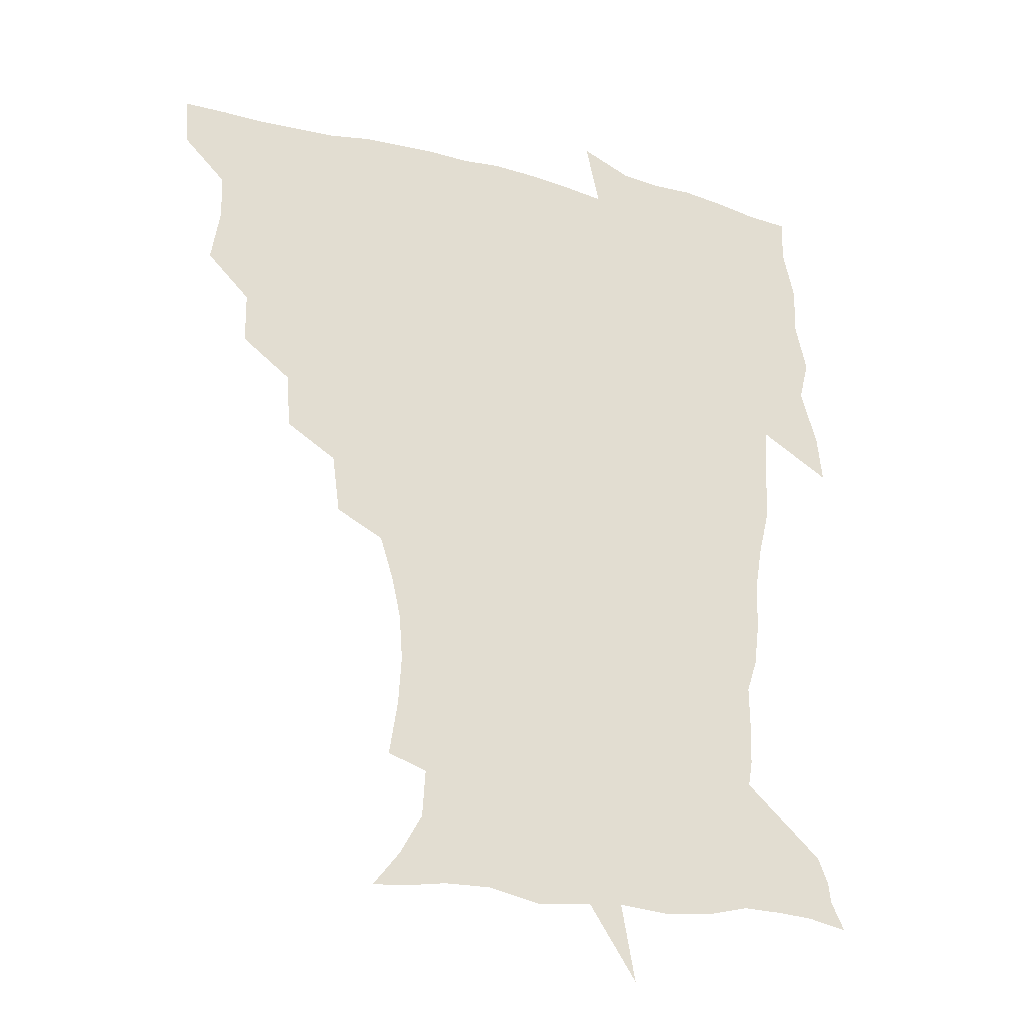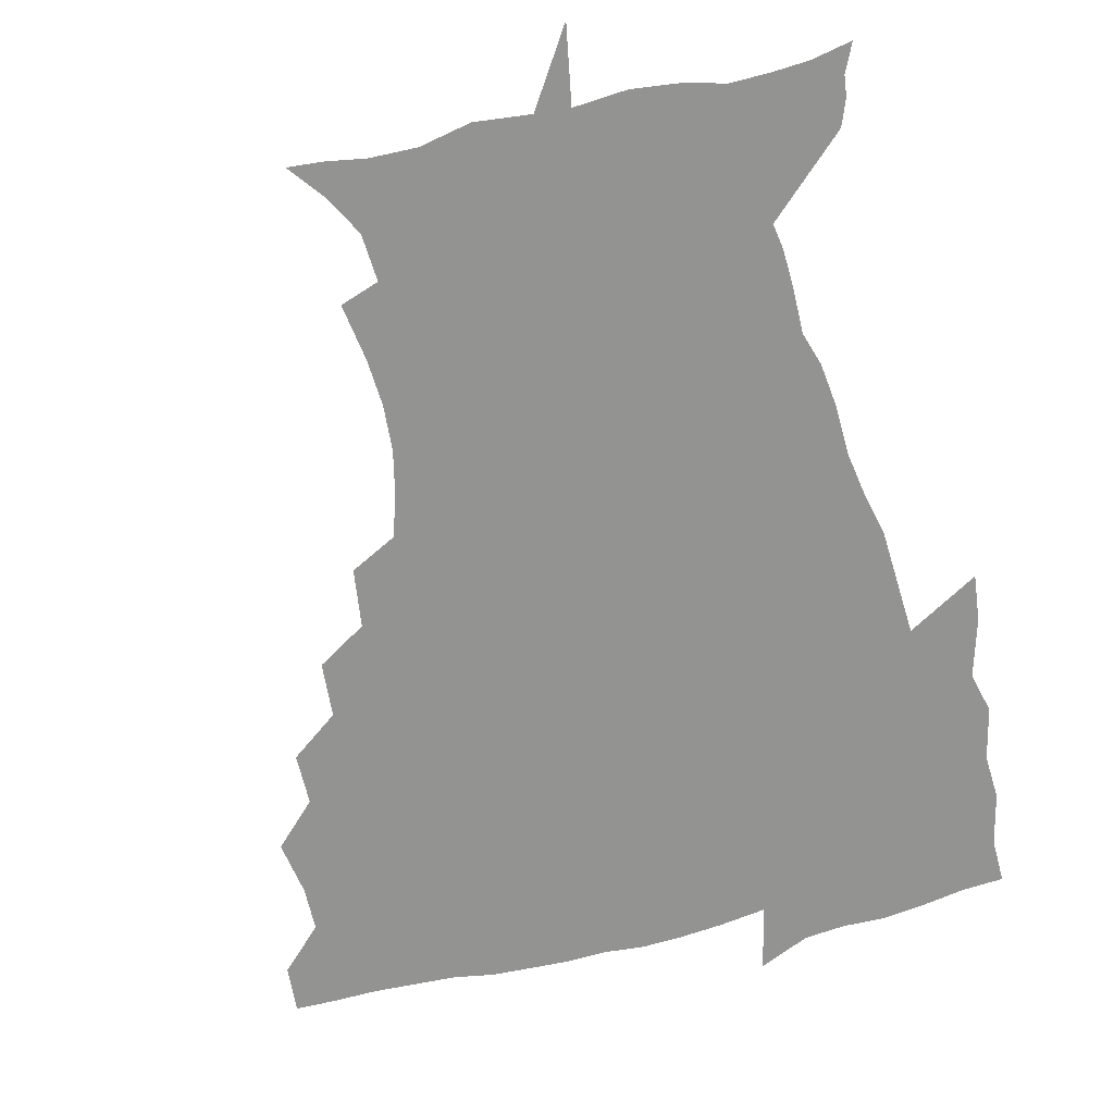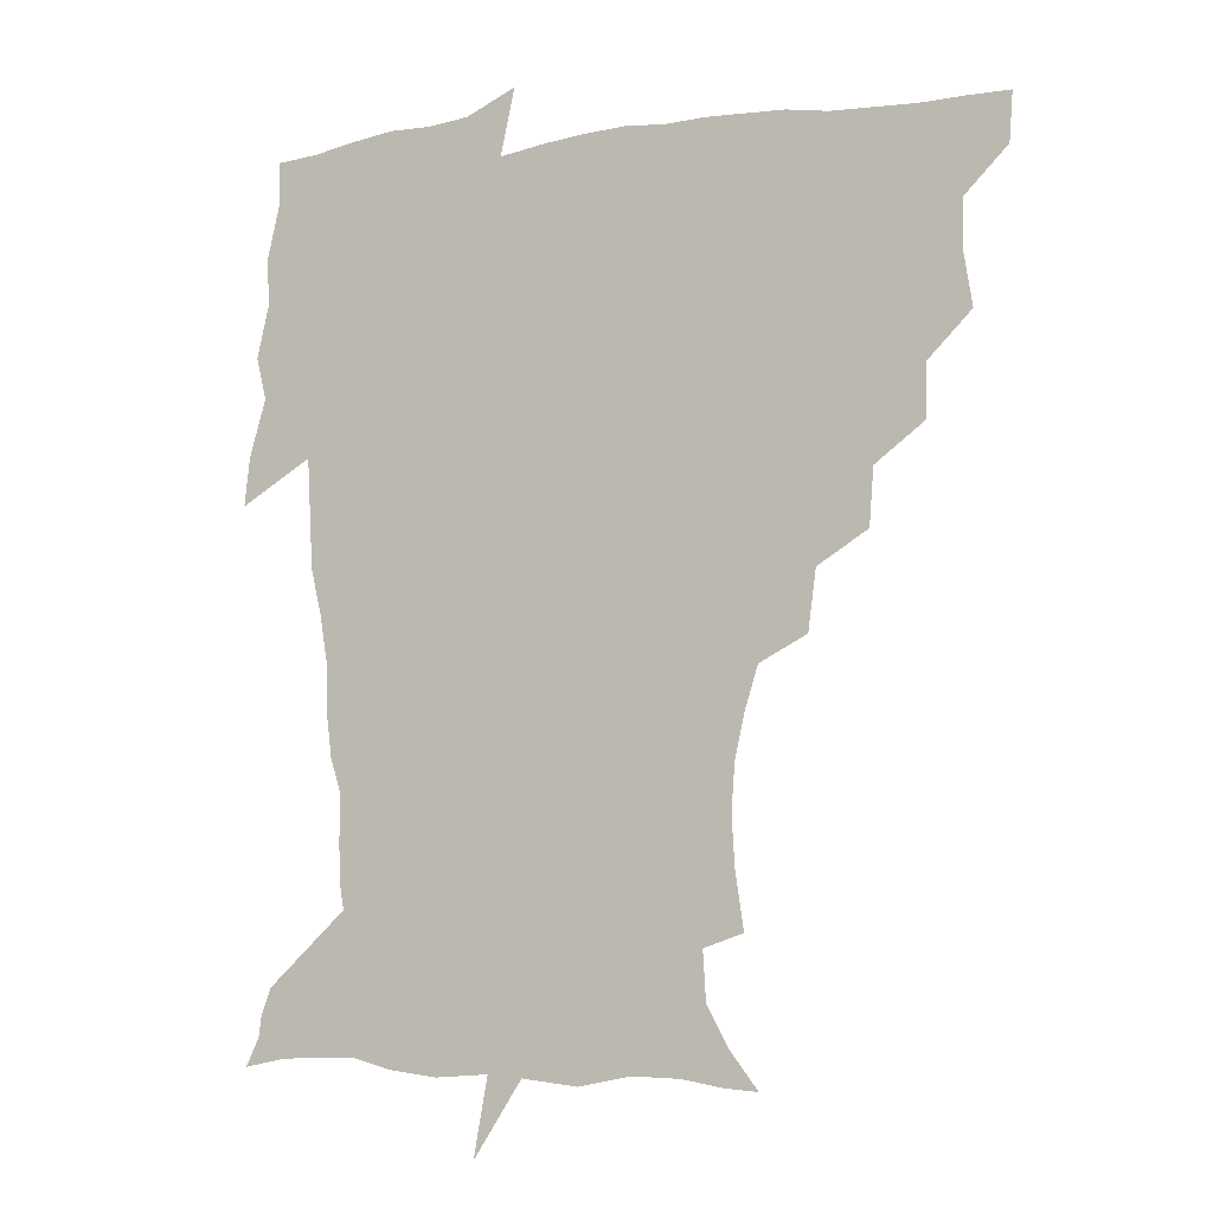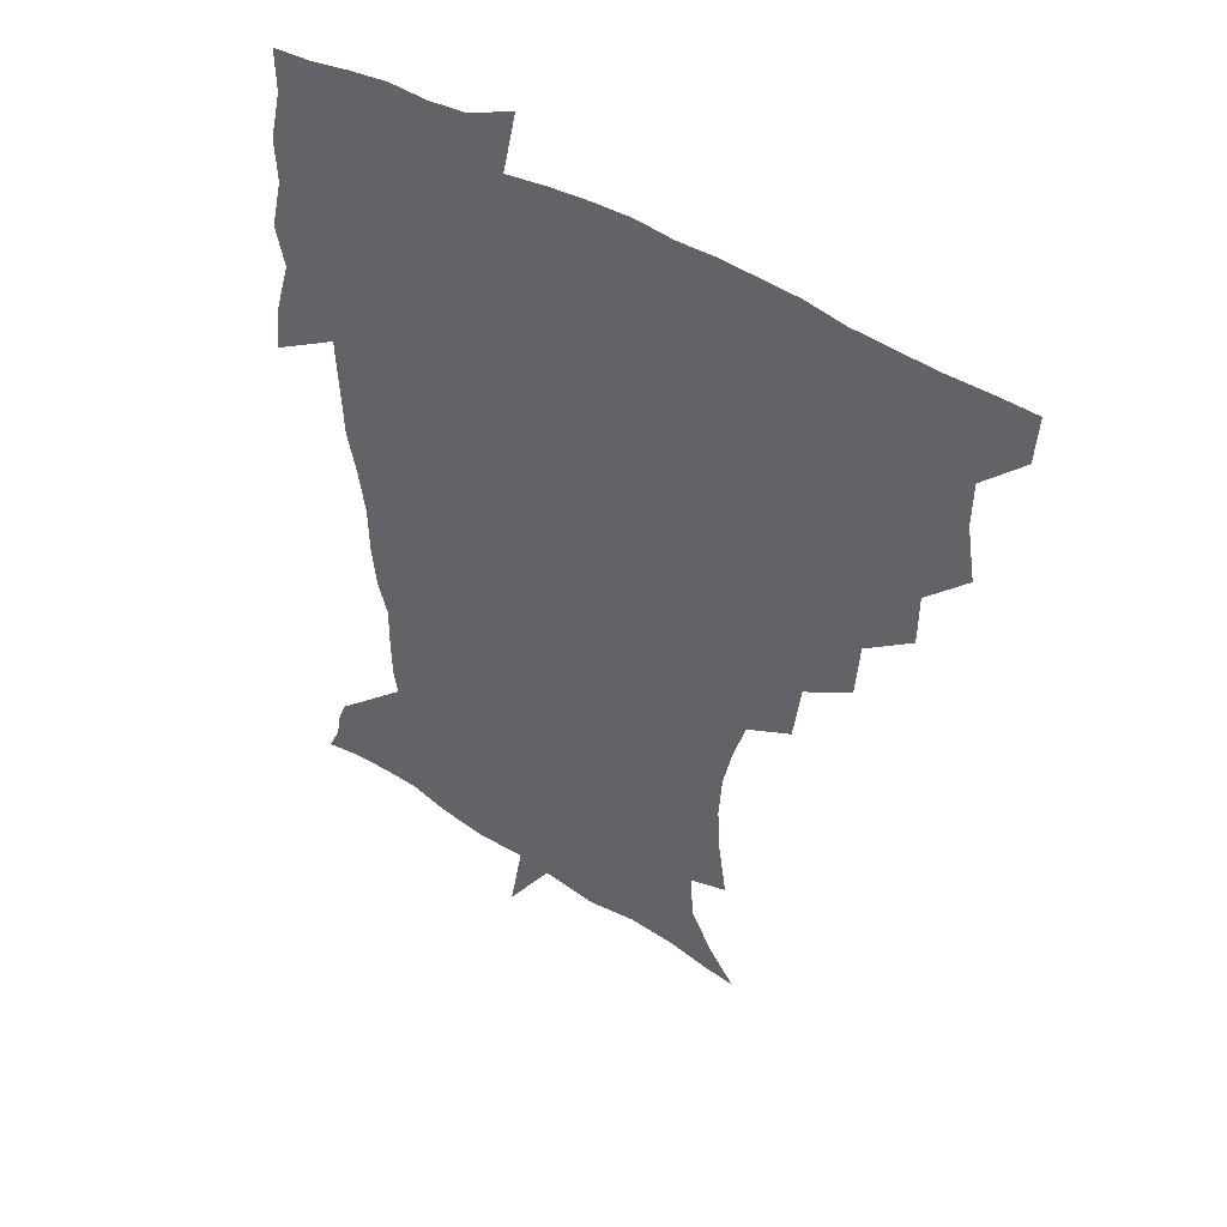
<metadata>
{"format":"obj","ext":"obj","renderer":"f3d","projection":"perspective","resolution":1024,"background":"white","views":[{"elev":-26.8,"azim":-21.9,"up":"+Y"},{"elev":-66.7,"azim":14.0,"up":"+Z"},{"elev":-6.9,"azim":-155.4,"up":"+Y"},{"elev":45.0,"azim":-143.4,"up":"+Y"}]}
</metadata>
<code>
v 452.1 449.4 0
v 450.9 466.6 0
v 464.7 398.1 0
v 467.9 417.9 0
v 467.6 434 0
v 467.5 449.2 0
v 466.1 466.6 0
v 480.5 364 0
v 480.3 382.6 0
v 484.3 403.9 0
v 483.8 419.6 0
v 483.1 435 0
v 482.2 450.5 0
v 481.8 466.2 0
v 499.7 330.7 0
v 498.2 350.7 0
v 500 372.7 0
v 501 390.8 0
v 500.4 406.1 0
v 499.7 420.8 0
v 499.2 435.4 0
v 498.6 449.8 0
v 496.9 466.9 0
v 520.6 298.3 0
v 517.7 319.6 0
v 517.1 341.9 0
v 515.4 358.6 0
v 516.7 378.1 0
v 515.1 391.7 0
v 515 407 0
v 514.5 421.6 0
v 513.8 435.9 0
v 513 450.5 0
v 511.9 467.5 0
v 543 204.3 0
v 546 224.6 0
v 547 242 0
v 545.9 258.6 0
v 542.5 273.9 0
v 537.6 289.4 0
v 534.5 309.8 0
v 532.5 328.3 0
v 532.1 347.6 0
v 531 362.9 0
v 530.8 378.8 0
v 530.3 393.4 0
v 529.6 407.7 0
v 529.1 422 0
v 528.4 436.6 0
v 527.5 451.6 0
v 526.6 469.9 0
v 538.3 154.8 0
v 548 167.5 0
v 556.1 182.2 0
v 557.1 199.4 0
v 557.4 217.8 0
v 558.1 235.1 0
v 557.4 250.8 0
v 555.4 265.5 0
v 552.6 280.2 0
v 549.8 298 0
v 547.7 315.3 0
v 546.7 333.4 0
v 545.8 348.5 0
v 545.4 364.9 0
v 545.9 381.2 0
v 544.8 394.3 0
v 545.4 408.9 0
v 544.1 422.6 0
v 543.5 436.6 0
v 542.2 452.6 0
v 541 470.5 0
v 550.3 155.8 0
v 563.4 174 0
v 567.3 189.6 0
v 569.2 208.7 0
v 568.5 222.5 0
v 569.3 242 0
v 568.4 257.8 0
v 567.2 274.4 0
v 564.2 285.7 0
v 562.4 303 0
v 561.2 320 0
v 560.3 334.4 0
v 560.4 352.6 0
v 559.6 366.6 0
v 559.6 381.6 0
v 558.6 394.3 0
v 559.3 409.2 0
v 558.7 422.8 0
v 558.1 436.8 0
v 557.2 452 0
v 555.2 471 0
v 565.2 158.3 0
v 576.5 177.2 0
v 580.3 196.5 0
v 580.8 213 0
v 580.8 229.7 0
v 580.6 245.7 0
v 579.8 261.5 0
v 578.7 276.9 0
v 576.8 290.8 0
v 575.4 306.8 0
v 574.3 319.4 0
v 574.3 338 0
v 573.9 353.2 0
v 573.4 366.6 0
v 573.5 382.2 0
v 573.7 396 0
v 573.4 409.5 0
v 572.7 423.3 0
v 572.6 437 0
v 572 451.1 0
v 569.6 470.5 0
v 582.2 158.8 0
v 590.7 180.5 0
v 592.4 197.8 0
v 592.7 214.3 0
v 592.3 229.1 0
v 591.6 247.1 0
v 591.3 262.4 0
v 590.8 279.3 0
v 589.4 292.7 0
v 588.3 306.9 0
v 587.9 322.2 0
v 587.8 340 0
v 587.7 354.9 0
v 587.6 368.2 0
v 587.5 381.7 0
v 587.8 396.4 0
v 587.5 409.8 0
v 587.8 423.4 0
v 587.4 437 0
v 586 452.2 0
v 583.6 471.7 0
v 600.9 155 0
v 604.3 179.9 0
v 604.9 199.9 0
v 604.8 215.9 0
v 604.6 232.6 0
v 603.9 245.4 0
v 602.8 262.4 0
v 602.8 281 0
v 602.1 294.4 0
v 601.5 308.6 0
v 601.4 325 0
v 601.3 340.2 0
v 601.2 353.5 0
v 601.4 368.4 0
v 601.7 383.1 0
v 601.8 396.8 0
v 601.9 410.2 0
v 602.1 423.7 0
v 601.5 437.8 0
v 600.3 453.5 0
v 598.3 470.9 0
v 621.2 157.2 0
v 618.1 182.9 0
v 617.2 201.1 0
v 616.9 219.1 0
v 616.6 233.5 0
v 616.3 247.9 0
v 615.4 261.4 0
v 614.7 281.1 0
v 614.6 295.6 0
v 614.7 310.2 0
v 614.5 325.4 0
v 614.5 341.1 0
v 614.7 353.8 0
v 615.1 370.3 0
v 615.3 383.3 0
v 615.7 397.9 0
v 616.1 410.6 0
v 616.5 423.8 0
v 616.1 438 0
v 615.3 453.1 0
v 613.7 469.4 0
v 638.6 130.3 0
v 633.6 158.2 0
v 631.7 180.8 0
v 629.8 201 0
v 628.7 218.3 0
v 628.2 234.7 0
v 628.2 249.7 0
v 627.9 263.2 0
v 627 281.4 0
v 627.2 295.2 0
v 627.3 312.1 0
v 627.7 325.5 0
v 627.9 340 0
v 628.2 355 0
v 628.2 370.7 0
v 628.8 383.2 0
v 629.2 397 0
v 629.7 410.6 0
v 630.1 424 0
v 631.1 437.4 0
v 631.5 451 0
v 630.4 466.9 0
v 625.2 490.6 0
v 652.9 156.8 0
v 645.5 181.9 0
v 642.5 200.1 0
v 641 216.5 0
v 639.9 233.1 0
v 639.7 249.5 0
v 639.9 263.5 0
v 639.3 280.4 0
v 640.2 293.9 0
v 640.5 308.9 0
v 641 323.5 0
v 641.6 337.9 0
v 641.4 354.8 0
v 641.7 369.3 0
v 642.3 382.8 0
v 643.1 395.6 0
v 643.3 410.6 0
v 644 423.5 0
v 644.9 437.6 0
v 645.2 451.1 0
v 645.1 465.5 0
v 643.4 482.5 0
v 670.2 158.9 0
v 660.4 180.3 0
v 655.8 198.1 0
v 652.6 215.8 0
v 651.8 230.3 0
v 651.1 247.4 0
v 651.6 261.8 0
v 652.1 276.3 0
v 652.7 291.4 0
v 653.6 305.9 0
v 654.5 320.3 0
v 655.2 335.2 0
v 654.9 352.6 0
v 655.2 368 0
v 655.8 382.1 0
v 656.2 397.2 0
v 656.8 410.6 0
v 657.6 424.3 0
v 658.3 437.6 0
v 659 450.8 0
v 659.3 464.9 0
v 658.3 480.9 0
v 684.5 162.7 0
v 674.4 179.9 0
v 669.6 195.4 0
v 665.2 211.8 0
v 663.1 227.4 0
v 662.8 243 0
v 663.6 257 0
v 664.4 271.7 0
v 665.5 286.5 0
v 666.3 302 0
v 666.6 319.3 0
v 668.1 333.7 0
v 669.7 348.3 0
v 669.5 365.1 0
v 668.9 382 0
v 669.3 396.3 0
v 670 410 0
v 670.5 424.3 0
v 671.5 437.3 0
v 672.5 450.6 0
v 673.5 464 0
v 672.9 481.2 0
v 698.8 162.5 0
v 688.8 177.9 0
v 685.6 189.6 0
v 678.1 207.7 0
v 675.1 221.2 0
v 675.2 235.3 0
v 675 251.2 0
v 676.1 265.7 0
v 678.8 278.5 0
v 679 296.1 0
v 680.8 311.2 0
v 683.1 326.1 0
v 684.4 342.7 0
v 683.9 361.2 0
v 683 379.1 0
v 683.5 393.5 0
v 682.9 409.1 0
v 683.8 422.7 0
v 684.2 437 0
v 685.7 449.8 0
v 687.2 463.1 0
v 688.1 479.2 0
v 711.8 161.7 0
v 704.3 174.2 0
v 700.4 184.8 0
v 696.9 195.9 0
v 688.7 211.9 0
v 690.2 221 0
v 690.6 234.9 0
v 690.4 251.4 0
v 694.2 263.5 0
v 696.1 279 0
v 696.5 297.2 0
v 699.2 313.4 0
v 702.8 329.2 0
v 703.8 348.3 0
v 704.8 368.1 0
v 700.6 387.3 0
v 698.8 403.9 0
v 697 420.7 0
v 697.6 434.8 0
v 698.3 448.7 0
v 701.1 461.9 0
v 703.6 476.4 0
v 726.1 158.8 0
v 721.3 169 0
v 720.4 176.4 0
v 716.8 185.7 0
v 730.6 352.8 0
v 728.6 369.9 0
v 722.7 390.5 0
v 726.2 405.4 0
v 721.8 424.3 0
v 722.6 440.4 0
v 718.2 459.3 0
v 718.5 475.3 0
v 721 496 0
f 5 6 1
f 1 6 2
f 6 7 2
f 9 10 3
f 3 10 4
f 10 11 4
f 4 11 5
f 11 12 5
f 5 12 6
f 12 13 6
f 6 13 7
f 13 14 7
f 16 17 8
f 8 17 9
f 17 18 9
f 9 18 10
f 18 19 10
f 10 19 11
f 19 20 11
f 11 20 12
f 20 21 12
f 12 21 13
f 21 22 13
f 13 22 14
f 22 23 14
f 25 26 15
f 15 26 16
f 26 27 16
f 16 27 17
f 27 28 17
f 17 28 18
f 28 29 18
f 18 29 19
f 29 30 19
f 19 30 20
f 30 31 20
f 20 31 21
f 31 32 21
f 21 32 22
f 32 33 22
f 22 33 23
f 33 34 23
f 40 41 24
f 24 41 25
f 41 42 25
f 25 42 26
f 42 43 26
f 26 43 27
f 43 44 27
f 27 44 28
f 44 45 28
f 28 45 29
f 45 46 29
f 29 46 30
f 46 47 30
f 30 47 31
f 47 48 31
f 31 48 32
f 48 49 32
f 32 49 33
f 49 50 33
f 33 50 34
f 50 51 34
f 55 56 35
f 35 56 36
f 56 57 36
f 36 57 37
f 57 58 37
f 37 58 38
f 58 59 38
f 38 59 39
f 59 60 39
f 39 60 40
f 60 61 40
f 40 61 41
f 61 62 41
f 41 62 42
f 62 63 42
f 42 63 43
f 63 64 43
f 43 64 44
f 64 65 44
f 44 65 45
f 65 66 45
f 45 66 46
f 66 67 46
f 46 67 47
f 67 68 47
f 47 68 48
f 68 69 48
f 48 69 49
f 69 70 49
f 49 70 50
f 70 71 50
f 50 71 51
f 71 72 51
f 52 73 53
f 73 74 53
f 53 74 54
f 74 75 54
f 54 75 55
f 75 76 55
f 55 76 56
f 76 77 56
f 56 77 57
f 77 78 57
f 57 78 58
f 78 79 58
f 58 79 59
f 79 80 59
f 59 80 60
f 80 81 60
f 60 81 61
f 81 82 61
f 61 82 62
f 82 83 62
f 62 83 63
f 83 84 63
f 63 84 64
f 84 85 64
f 64 85 65
f 85 86 65
f 65 86 66
f 86 87 66
f 66 87 67
f 87 88 67
f 67 88 68
f 88 89 68
f 68 89 69
f 89 90 69
f 69 90 70
f 90 91 70
f 70 91 71
f 91 92 71
f 71 92 72
f 92 93 72
f 73 94 74
f 94 95 74
f 74 95 75
f 95 96 75
f 75 96 76
f 96 97 76
f 76 97 77
f 97 98 77
f 77 98 78
f 98 99 78
f 78 99 79
f 99 100 79
f 79 100 80
f 100 101 80
f 80 101 81
f 101 102 81
f 81 102 82
f 102 103 82
f 82 103 83
f 103 104 83
f 83 104 84
f 104 105 84
f 84 105 85
f 105 106 85
f 85 106 86
f 106 107 86
f 86 107 87
f 107 108 87
f 87 108 88
f 108 109 88
f 88 109 89
f 109 110 89
f 89 110 90
f 110 111 90
f 90 111 91
f 111 112 91
f 91 112 92
f 112 113 92
f 92 113 93
f 113 114 93
f 94 115 95
f 115 116 95
f 95 116 96
f 116 117 96
f 96 117 97
f 117 118 97
f 97 118 98
f 118 119 98
f 98 119 99
f 119 120 99
f 99 120 100
f 120 121 100
f 100 121 101
f 121 122 101
f 101 122 102
f 122 123 102
f 102 123 103
f 123 124 103
f 103 124 104
f 124 125 104
f 104 125 105
f 125 126 105
f 105 126 106
f 126 127 106
f 106 127 107
f 127 128 107
f 107 128 108
f 128 129 108
f 108 129 109
f 129 130 109
f 109 130 110
f 130 131 110
f 110 131 111
f 131 132 111
f 111 132 112
f 132 133 112
f 112 133 113
f 133 134 113
f 113 134 114
f 134 135 114
f 115 136 116
f 136 137 116
f 116 137 117
f 137 138 117
f 117 138 118
f 138 139 118
f 118 139 119
f 139 140 119
f 119 140 120
f 140 141 120
f 120 141 121
f 141 142 121
f 121 142 122
f 142 143 122
f 122 143 123
f 143 144 123
f 123 144 124
f 144 145 124
f 124 145 125
f 145 146 125
f 125 146 126
f 146 147 126
f 126 147 127
f 147 148 127
f 127 148 128
f 148 149 128
f 128 149 129
f 149 150 129
f 129 150 130
f 150 151 130
f 130 151 131
f 151 152 131
f 131 152 132
f 152 153 132
f 132 153 133
f 153 154 133
f 133 154 134
f 154 155 134
f 134 155 135
f 155 156 135
f 136 157 137
f 157 158 137
f 137 158 138
f 158 159 138
f 138 159 139
f 159 160 139
f 139 160 140
f 160 161 140
f 140 161 141
f 161 162 141
f 141 162 142
f 162 163 142
f 142 163 143
f 163 164 143
f 143 164 144
f 164 165 144
f 144 165 145
f 165 166 145
f 145 166 146
f 166 167 146
f 146 167 147
f 167 168 147
f 147 168 148
f 168 169 148
f 148 169 149
f 169 170 149
f 149 170 150
f 170 171 150
f 150 171 151
f 171 172 151
f 151 172 152
f 172 173 152
f 152 173 153
f 173 174 153
f 153 174 154
f 174 175 154
f 154 175 155
f 175 176 155
f 155 176 156
f 176 177 156
f 178 179 157
f 157 179 158
f 179 180 158
f 158 180 159
f 180 181 159
f 159 181 160
f 181 182 160
f 160 182 161
f 182 183 161
f 161 183 162
f 183 184 162
f 162 184 163
f 184 185 163
f 163 185 164
f 185 186 164
f 164 186 165
f 186 187 165
f 165 187 166
f 187 188 166
f 166 188 167
f 188 189 167
f 167 189 168
f 189 190 168
f 168 190 169
f 190 191 169
f 169 191 170
f 191 192 170
f 170 192 171
f 192 193 171
f 171 193 172
f 193 194 172
f 172 194 173
f 194 195 173
f 173 195 174
f 195 196 174
f 174 196 175
f 196 197 175
f 175 197 176
f 197 198 176
f 176 198 177
f 198 199 177
f 179 201 180
f 201 202 180
f 180 202 181
f 202 203 181
f 181 203 182
f 203 204 182
f 182 204 183
f 204 205 183
f 183 205 184
f 205 206 184
f 184 206 185
f 206 207 185
f 185 207 186
f 207 208 186
f 186 208 187
f 208 209 187
f 187 209 188
f 209 210 188
f 188 210 189
f 210 211 189
f 189 211 190
f 211 212 190
f 190 212 191
f 212 213 191
f 191 213 192
f 213 214 192
f 192 214 193
f 214 215 193
f 193 215 194
f 215 216 194
f 194 216 195
f 216 217 195
f 195 217 196
f 217 218 196
f 196 218 197
f 218 219 197
f 197 219 198
f 219 220 198
f 198 220 199
f 220 221 199
f 199 221 200
f 221 222 200
f 201 223 202
f 223 224 202
f 202 224 203
f 224 225 203
f 203 225 204
f 225 226 204
f 204 226 205
f 226 227 205
f 205 227 206
f 227 228 206
f 206 228 207
f 228 229 207
f 207 229 208
f 229 230 208
f 208 230 209
f 230 231 209
f 209 231 210
f 231 232 210
f 210 232 211
f 232 233 211
f 211 233 212
f 233 234 212
f 212 234 213
f 234 235 213
f 213 235 214
f 235 236 214
f 214 236 215
f 236 237 215
f 215 237 216
f 237 238 216
f 216 238 217
f 238 239 217
f 217 239 218
f 239 240 218
f 218 240 219
f 240 241 219
f 219 241 220
f 241 242 220
f 220 242 221
f 242 243 221
f 221 243 222
f 243 244 222
f 223 245 224
f 245 246 224
f 224 246 225
f 246 247 225
f 225 247 226
f 247 248 226
f 226 248 227
f 248 249 227
f 227 249 228
f 249 250 228
f 228 250 229
f 250 251 229
f 229 251 230
f 251 252 230
f 230 252 231
f 252 253 231
f 231 253 232
f 253 254 232
f 232 254 233
f 254 255 233
f 233 255 234
f 255 256 234
f 234 256 235
f 256 257 235
f 235 257 236
f 257 258 236
f 236 258 237
f 258 259 237
f 237 259 238
f 259 260 238
f 238 260 239
f 260 261 239
f 239 261 240
f 261 262 240
f 240 262 241
f 262 263 241
f 241 263 242
f 263 264 242
f 242 264 243
f 264 265 243
f 243 265 244
f 265 266 244
f 245 267 246
f 267 268 246
f 246 268 247
f 268 269 247
f 247 269 248
f 269 270 248
f 248 270 249
f 270 271 249
f 249 271 250
f 271 272 250
f 250 272 251
f 272 273 251
f 251 273 252
f 273 274 252
f 252 274 253
f 274 275 253
f 253 275 254
f 275 276 254
f 254 276 255
f 276 277 255
f 255 277 256
f 277 278 256
f 256 278 257
f 278 279 257
f 257 279 258
f 279 280 258
f 258 280 259
f 280 281 259
f 259 281 260
f 281 282 260
f 260 282 261
f 282 283 261
f 261 283 262
f 283 284 262
f 262 284 263
f 284 285 263
f 263 285 264
f 285 286 264
f 264 286 265
f 286 287 265
f 265 287 266
f 287 288 266
f 267 289 268
f 289 290 268
f 268 290 269
f 290 291 269
f 269 291 270
f 291 292 270
f 270 292 271
f 292 293 271
f 271 293 272
f 293 294 272
f 272 294 273
f 294 295 273
f 273 295 274
f 295 296 274
f 274 296 275
f 296 297 275
f 275 297 276
f 297 298 276
f 276 298 277
f 298 299 277
f 277 299 278
f 299 300 278
f 278 300 279
f 300 301 279
f 279 301 280
f 301 302 280
f 280 302 281
f 302 303 281
f 281 303 282
f 303 304 282
f 282 304 283
f 304 305 283
f 283 305 284
f 305 306 284
f 284 306 285
f 306 307 285
f 285 307 286
f 307 308 286
f 286 308 287
f 308 309 287
f 287 309 288
f 309 310 288
f 289 311 290
f 311 312 290
f 290 312 291
f 312 313 291
f 291 313 292
f 313 314 292
f 292 314 293
f 303 315 304
f 315 316 304
f 304 316 305
f 316 317 305
f 305 317 306
f 317 318 306
f 306 318 307
f 318 319 307
f 307 319 308
f 319 320 308
f 308 320 309
f 320 321 309
f 309 321 310
f 321 322 310

</code>
